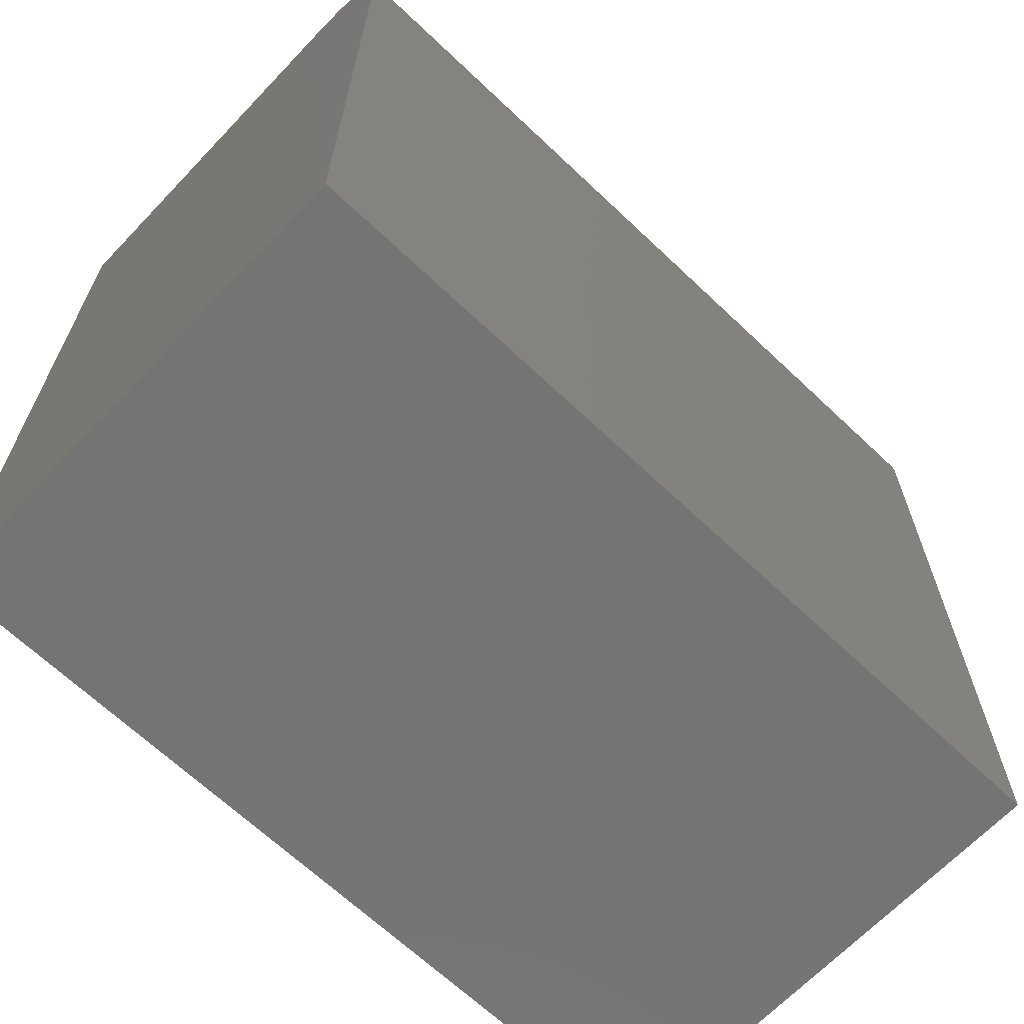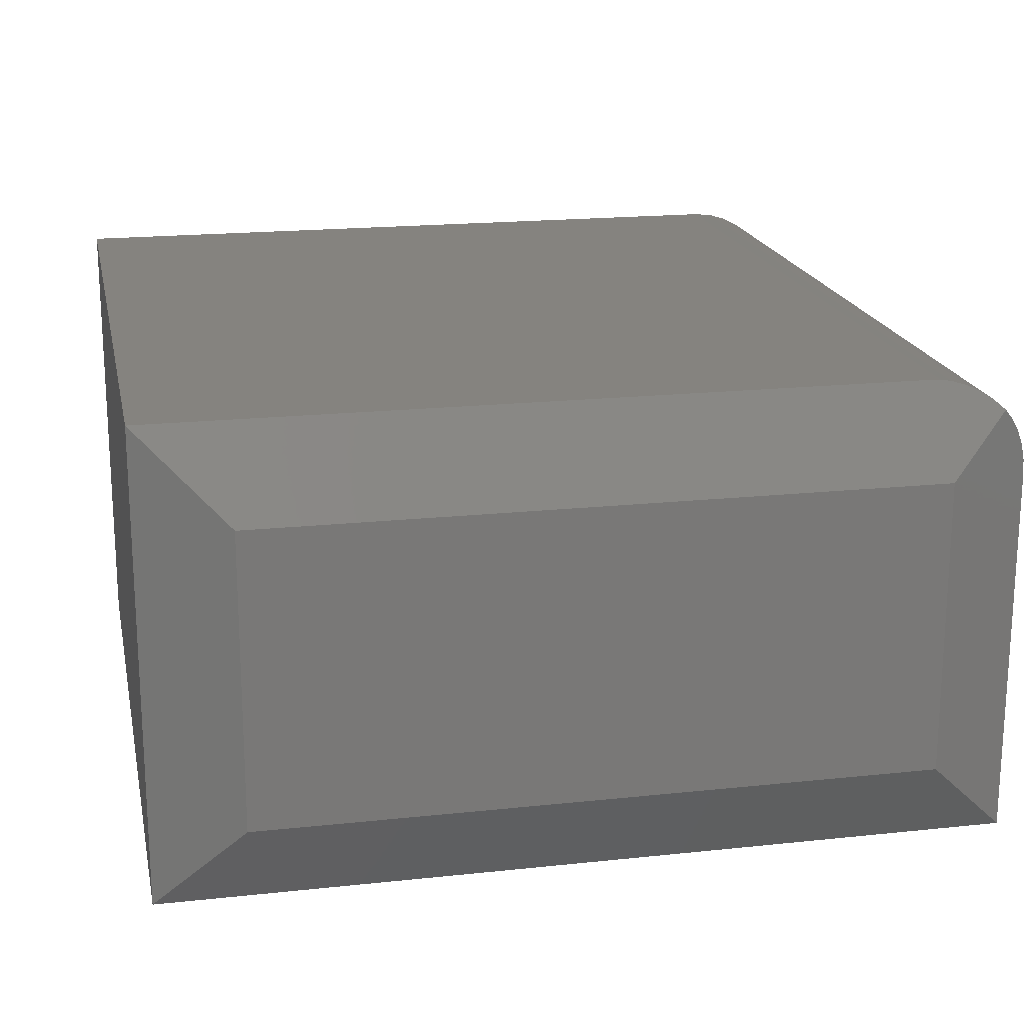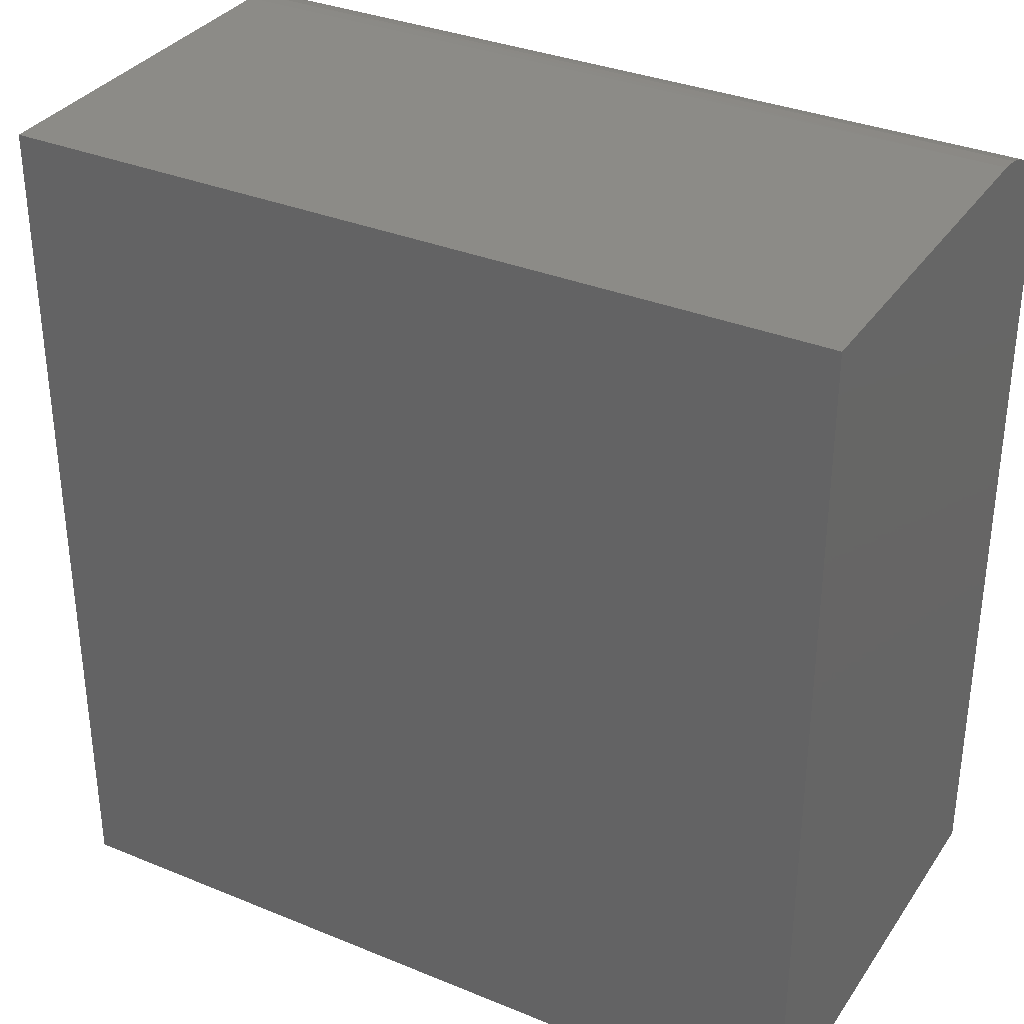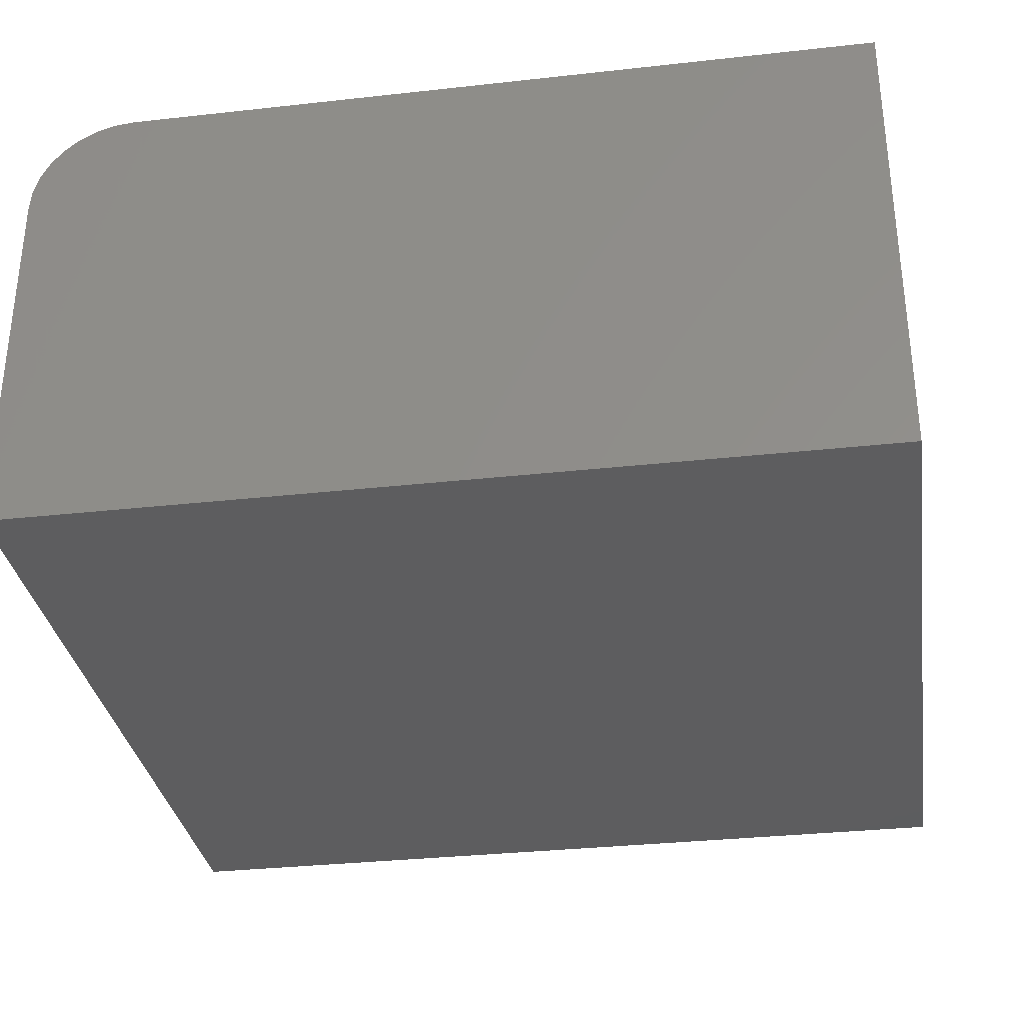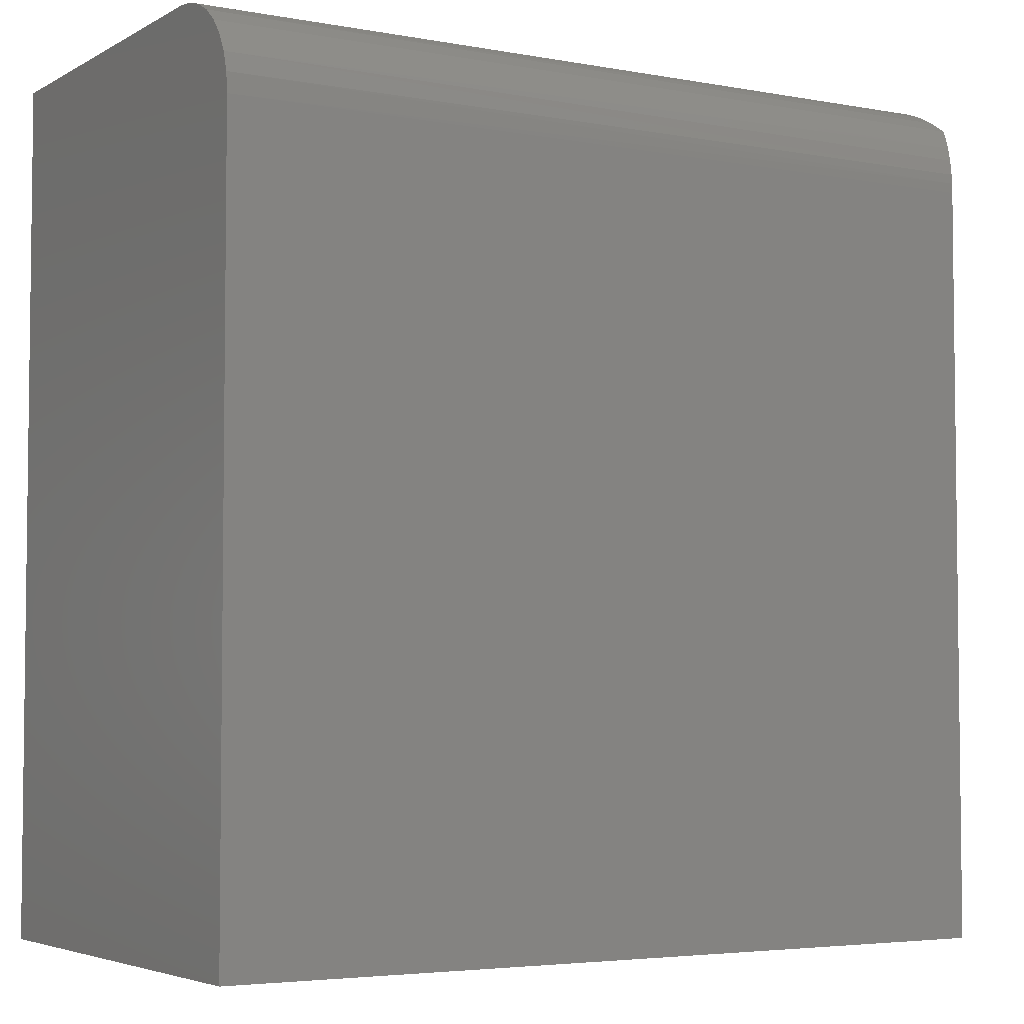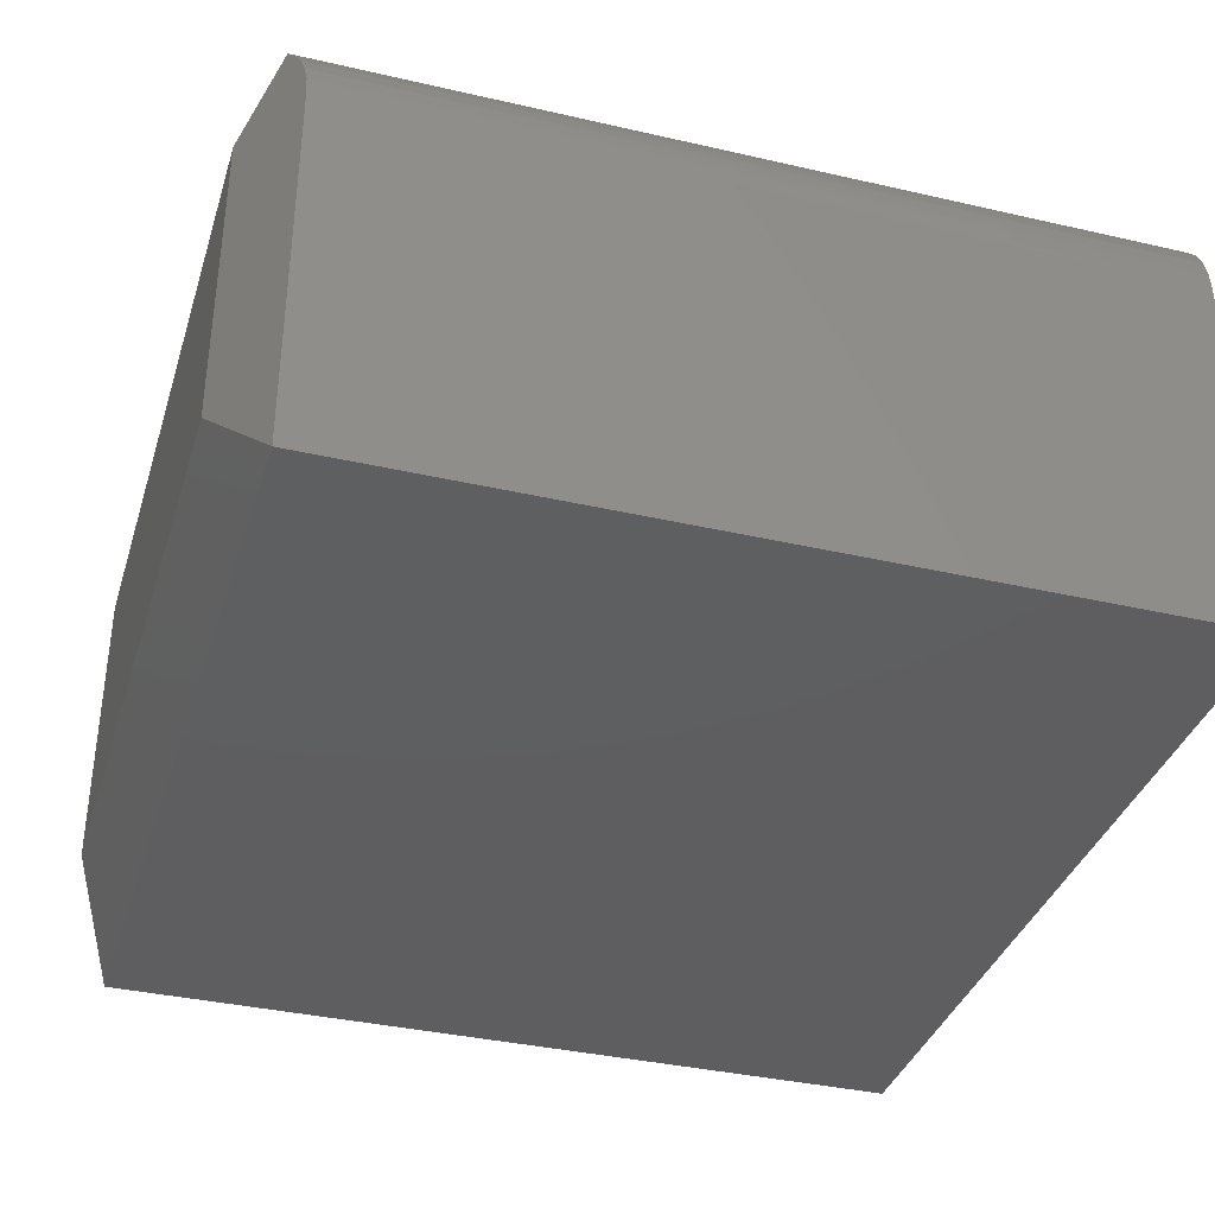
<metadata>
{"format":"stl","ext":"stl","renderer":"f3d","projection":"perspective","resolution":1024,"background":"white","views":[{"elev":-66.4,"azim":-43.6,"up":"+Y"},{"elev":18.8,"azim":78.4,"up":"+Z"},{"elev":33.7,"azim":-150.8,"up":"+Y"},{"elev":-32.5,"azim":-81.2,"up":"+Z"},{"elev":-4.3,"azim":-31.1,"up":"+Y"},{"elev":-36.4,"azim":163.3,"up":"+Z"}]}
</metadata>
<code>
# stl→obj: 31 verts, 58 faces
v 0.6016 0.4766 0.5391
v 0.6016 0.4766 0.125
v 0.5391 0.6016 0
v 0.5391 0.6016 0.5234
v 0.5399 0.5998 0.5456
v 0.5425 0.5946 0.567
v 0.5468 0.5861 0.5875
v 0.5525 0.5746 0.6062
v 0.5597 0.5604 0.6229
v 0.5534 0.546 0.6354
v 0.5481 0.5298 0.6461
v 0.5434 0.5096 0.6554
v 0.5404 0.4879 0.6614
v 0.5394 0.4745 0.6634
v 0.5391 0.4609 0.6641
v 0.5391 -0.5938 0.6641
v 0.6016 -0.4688 0.5391
v -0.5938 -0.5938 0.6641
v -0.5938 0.4609 0.6641
v -0.5938 0.6016 0.5234
v -0.5938 0.6016 0
v -0.5938 0.4884 0.6614
v -0.5938 0.5148 0.6534
v -0.5938 0.5391 0.6404
v -0.5938 0.5604 0.6229
v -0.5938 0.5779 0.6016
v -0.5938 0.5909 0.5773
v -0.5938 0.5989 0.5509
v -0.5938 -0.5938 0
v 0.5391 -0.5938 0
v 0.6016 -0.4688 0.125
f 1 2 3
f 1 3 4
f 1 4 5
f 1 5 6
f 1 6 7
f 1 7 8
f 1 8 9
f 1 9 10
f 1 10 11
f 1 11 12
f 1 12 13
f 1 13 14
f 1 14 15
f 1 15 16
f 1 16 17
f 18 16 19
f 19 16 15
f 4 3 20
f 20 3 21
f 19 22 23
f 19 23 24
f 19 24 25
f 19 25 26
f 19 26 27
f 19 27 28
f 19 28 20
f 19 20 21
f 19 21 29
f 19 29 18
f 28 27 6
f 7 6 27
f 27 26 7
f 7 26 8
f 24 23 11
f 11 23 12
f 4 20 5
f 5 20 28
f 5 28 6
f 8 26 9
f 9 26 25
f 9 25 10
f 10 25 24
f 10 24 11
f 12 23 13
f 13 23 22
f 13 22 14
f 14 22 19
f 14 19 15
f 29 21 30
f 30 21 3
f 17 31 1
f 1 31 2
f 18 29 16
f 16 29 30
f 16 30 17
f 17 30 31
f 3 2 30
f 30 2 31

</code>
